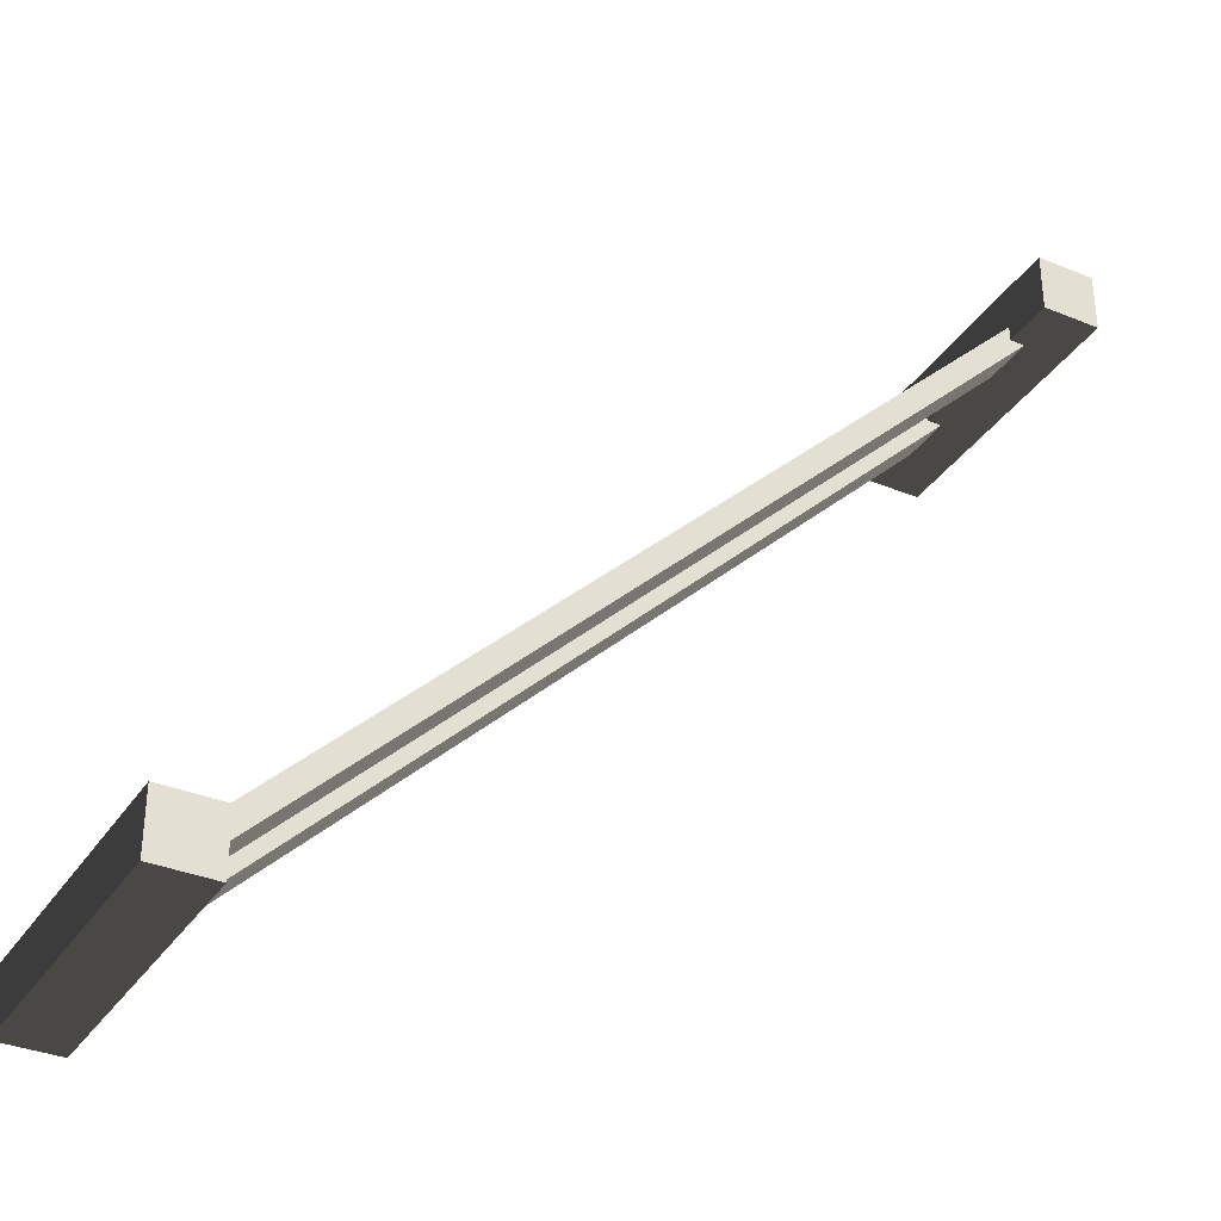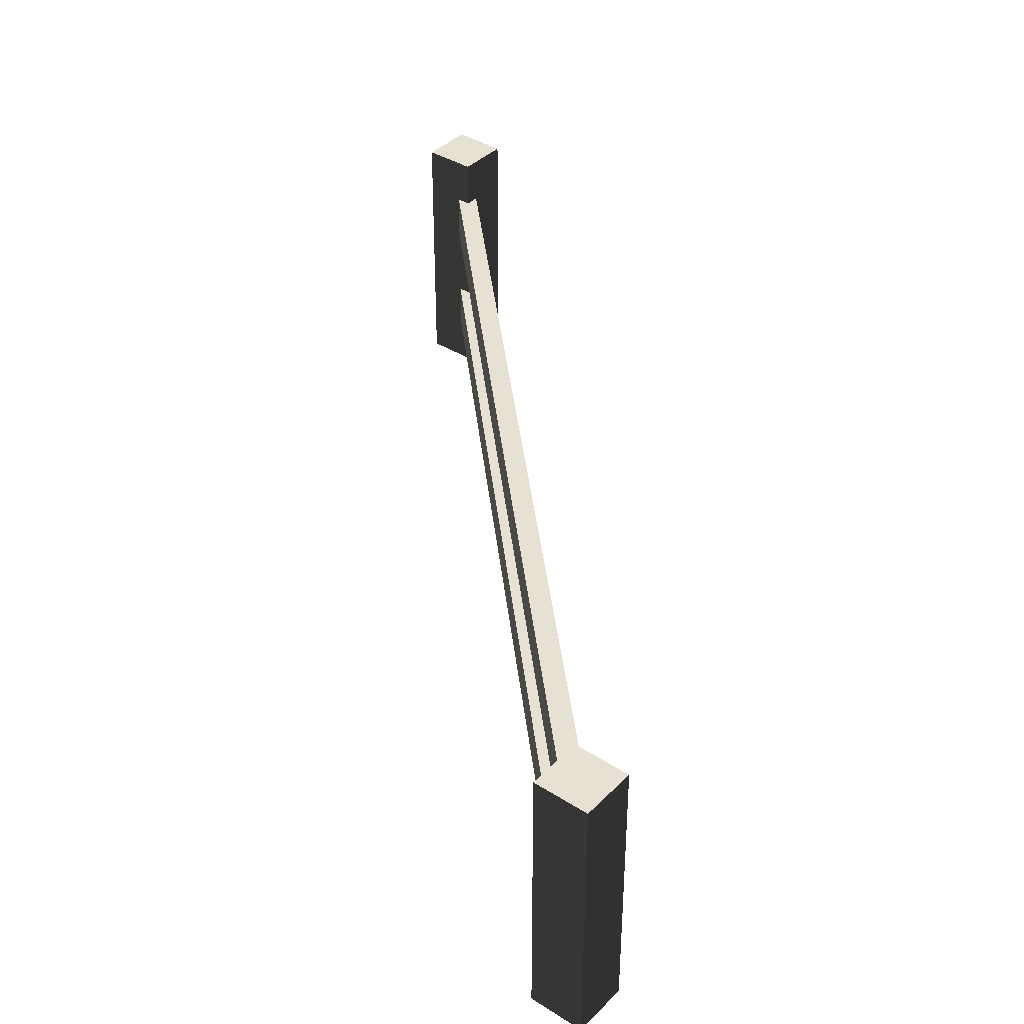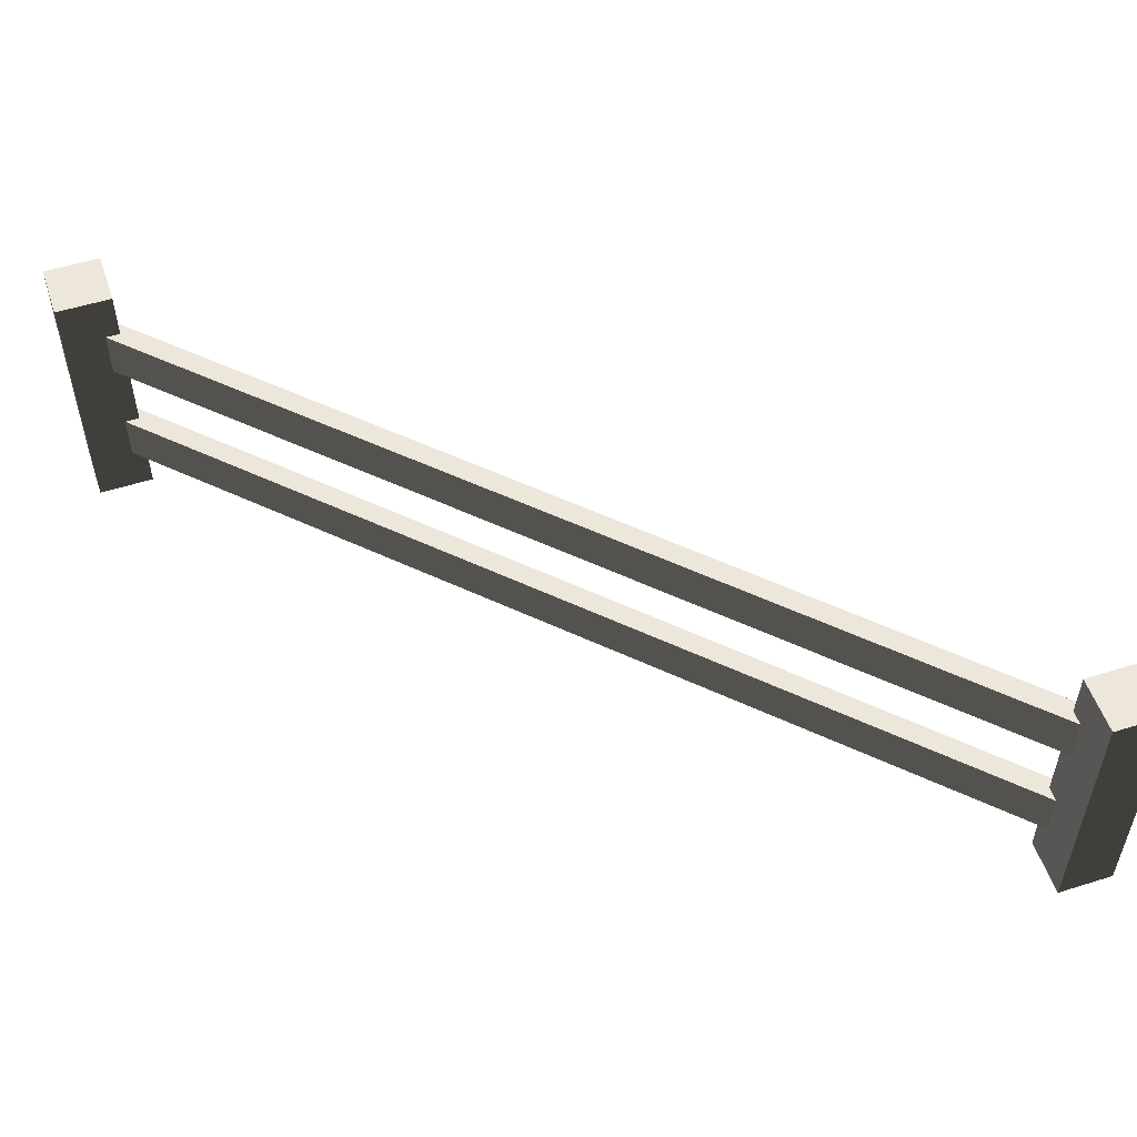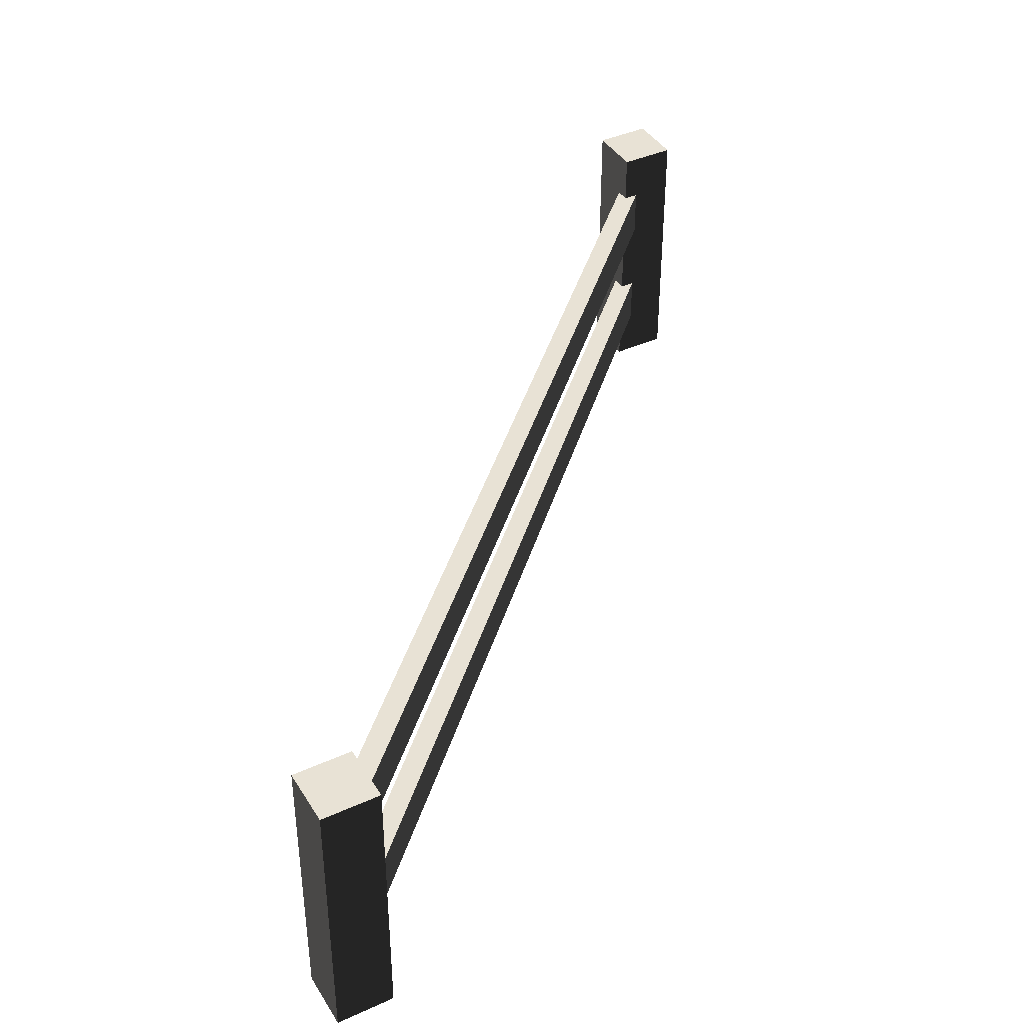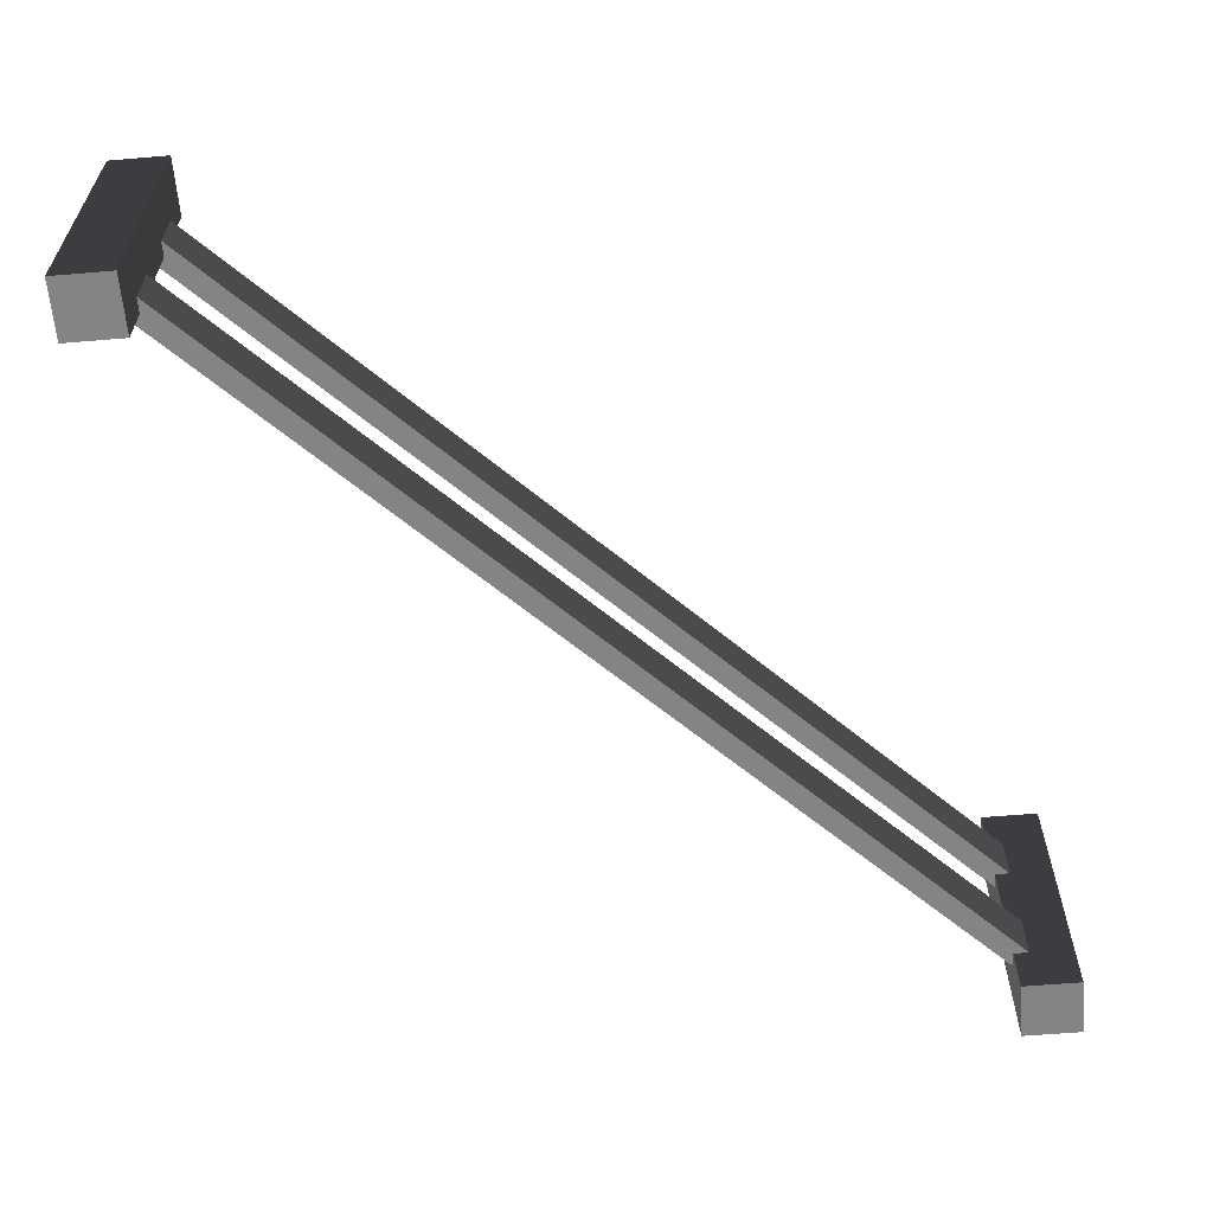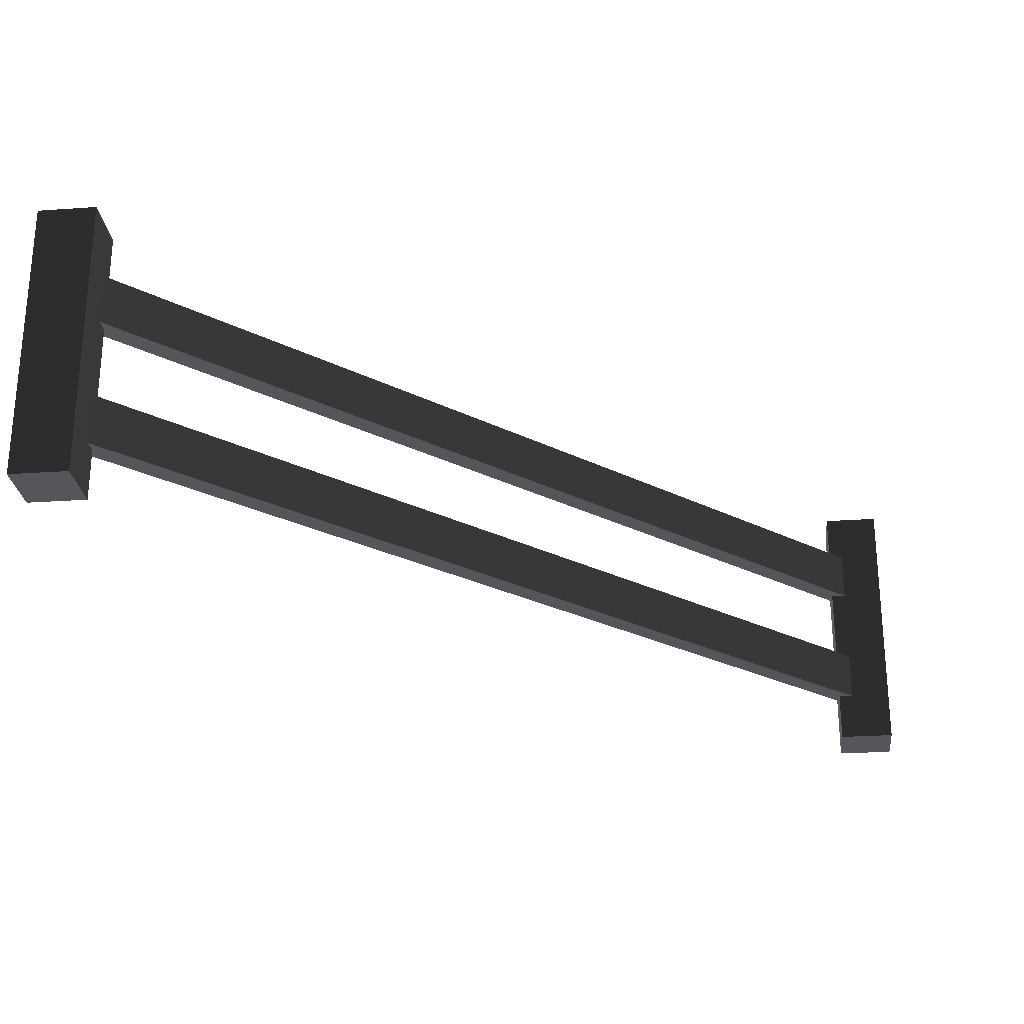
<metadata>
{"format":"obj","ext":"obj","renderer":"f3d","projection":"perspective","resolution":1024,"background":"white","views":[{"elev":-34.6,"azim":-29.0,"up":"+Z"},{"elev":38.6,"azim":-141.2,"up":"+Y"},{"elev":53.6,"azim":161.6,"up":"+Y"},{"elev":40.9,"azim":-118.9,"up":"+Y"},{"elev":-61.5,"azim":-85.1,"up":"+Y"},{"elev":-26.3,"azim":96.3,"up":"+Y"}]}
</metadata>
<code>
g fence_diagonal
v 9.3 0.621 -0.5169
v 0.5169 0.621 -9.3
v 9.3 1.242 -0.5169
v 0.5169 1.242 -9.3
v 0 0 -10
v 0 0 -9.3
v 0.7 0 -10
v 0.7 0 -9.3
v 0 3.45 -9.3
v 0 3.45 -10
v 0.7 3.45 -9.3
v 0.7 3.45 -10
v 9.3 0 -0.7
v 9.3 0 0
v 10 0 -0.7
v 10 0 0
v 10 3.45 0
v 9.3 3.45 0
v 10 3.45 -0.7
v 9.3 3.45 -0.7
v 9.3 1.242 -0.7
v 9.483 1.242 -0.7
v 9.3 2.208 -0.7
v 9.483 2.208 -0.7
v 9.483 0.621 -0.7
v 9.3 0.621 -0.7
v 9.483 2.829 -0.7
v 9.3 2.829 -0.7
v 0.7 2.208 -9.483
v 0.7 2.829 -9.483
v 0.7 0.621 -9.483
v 0.7 0.621 -9.3
v 9.3 2.829 -0.5169
v 9.3 2.208 -0.5169
v 0.7 1.242 -9.3
v 0.7 1.242 -9.483
v 0.7 2.208 -9.3
v 0.5169 2.208 -9.3
v 0.7 2.829 -9.3
v 0.5169 2.829 -9.3
f 2 1 3
f 3 4 2
f 6 5 7
f 7 8 6
f 10 9 11
f 11 12 10
f 14 13 15
f 15 16 14
f 7 5 10
f 10 12 7
f 14 16 17
f 17 18 14
f 17 16 15
f 15 19 17
f 6 9 10
f 10 5 6
f 20 18 17
f 17 19 20
f 22 21 23
f 23 24 22
f 22 24 19
f 25 22 19
f 25 19 15
f 26 25 15
f 15 13 26
f 24 27 19
f 27 20 19
f 27 28 20
f 27 24 29
f 29 30 27
f 32 31 25
f 25 26 32
f 32 26 1
f 1 2 32
f 33 14 18
f 18 20 33
f 20 28 33
f 14 33 34
f 14 34 1
f 1 13 14
f 34 3 1
f 3 34 23
f 23 21 3
f 1 26 13
f 35 4 3
f 3 36 35
f 3 21 36
f 21 22 36
f 37 29 24
f 24 23 37
f 37 23 34
f 34 38 37
f 32 8 7
f 7 31 32
f 7 36 31
f 7 29 36
f 7 30 29
f 30 7 12
f 30 12 11
f 11 39 30
f 36 29 37
f 37 35 36
f 22 25 31
f 31 36 22
f 4 35 37
f 37 38 4
f 4 38 9
f 2 4 9
f 2 9 6
f 32 2 6
f 6 8 32
f 38 40 9
f 40 11 9
f 40 39 11
f 39 40 33
f 33 30 39
f 33 28 30
f 28 27 30
f 34 33 40
f 40 38 34

</code>
